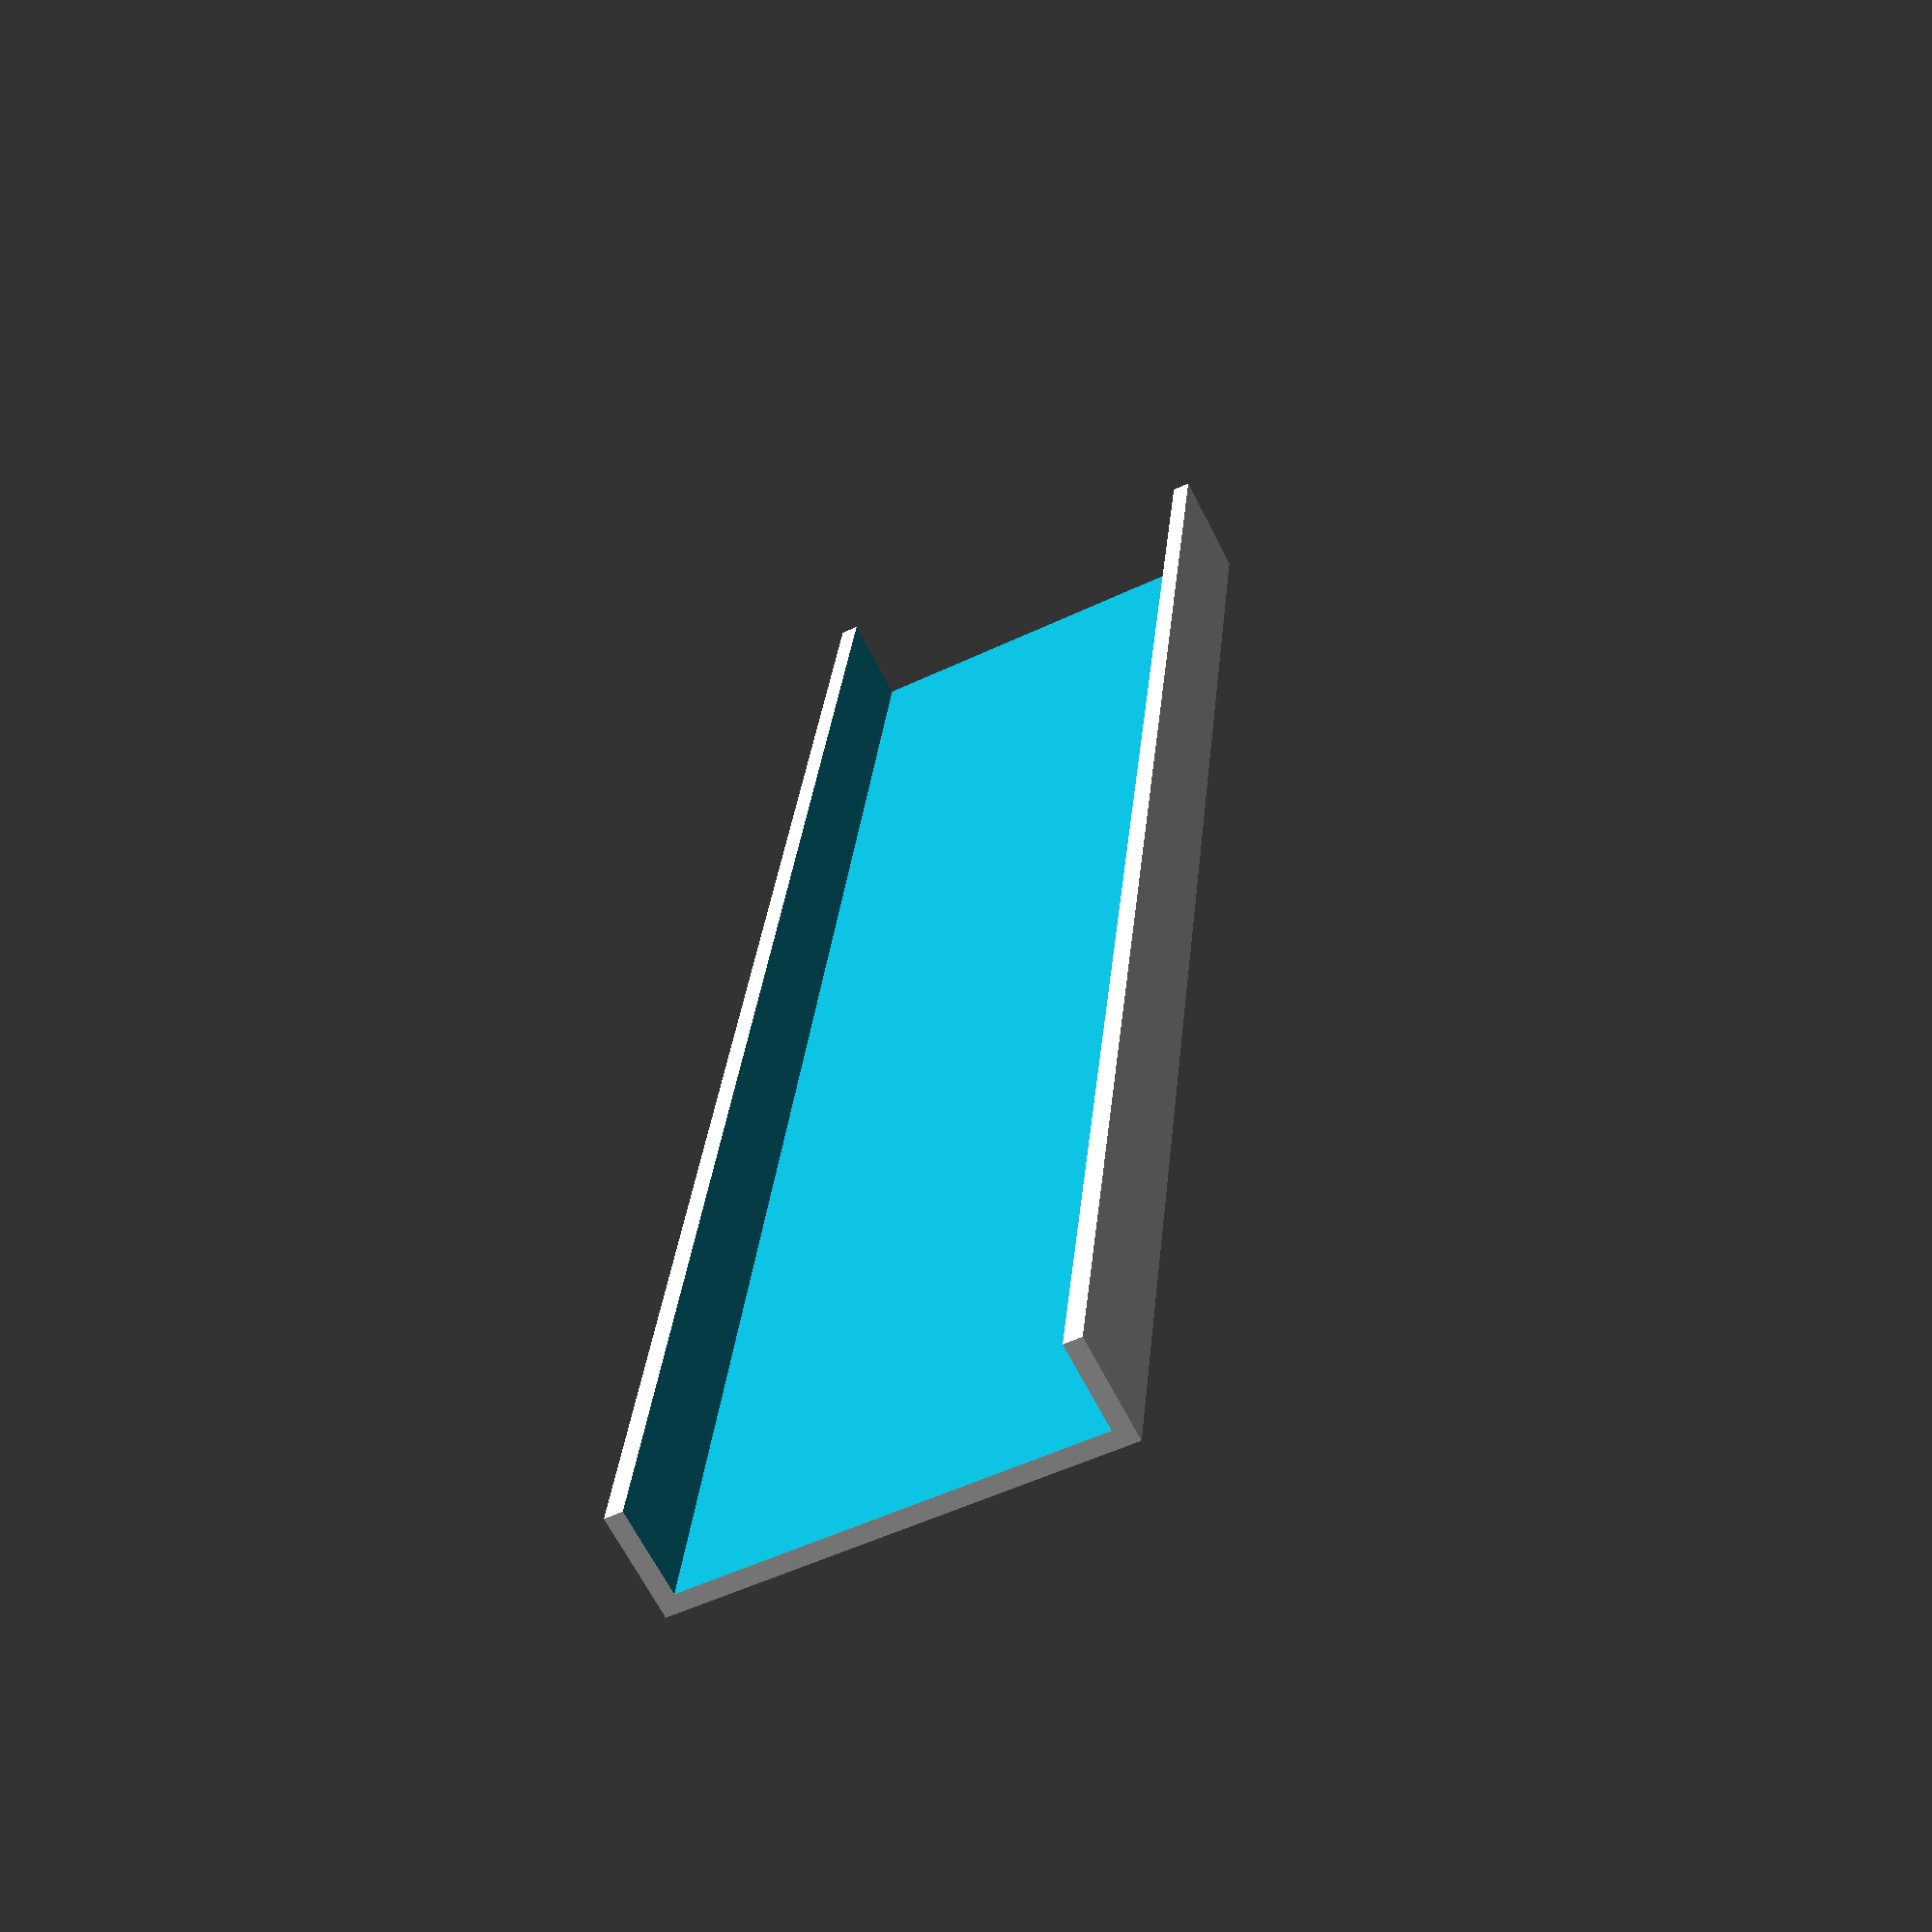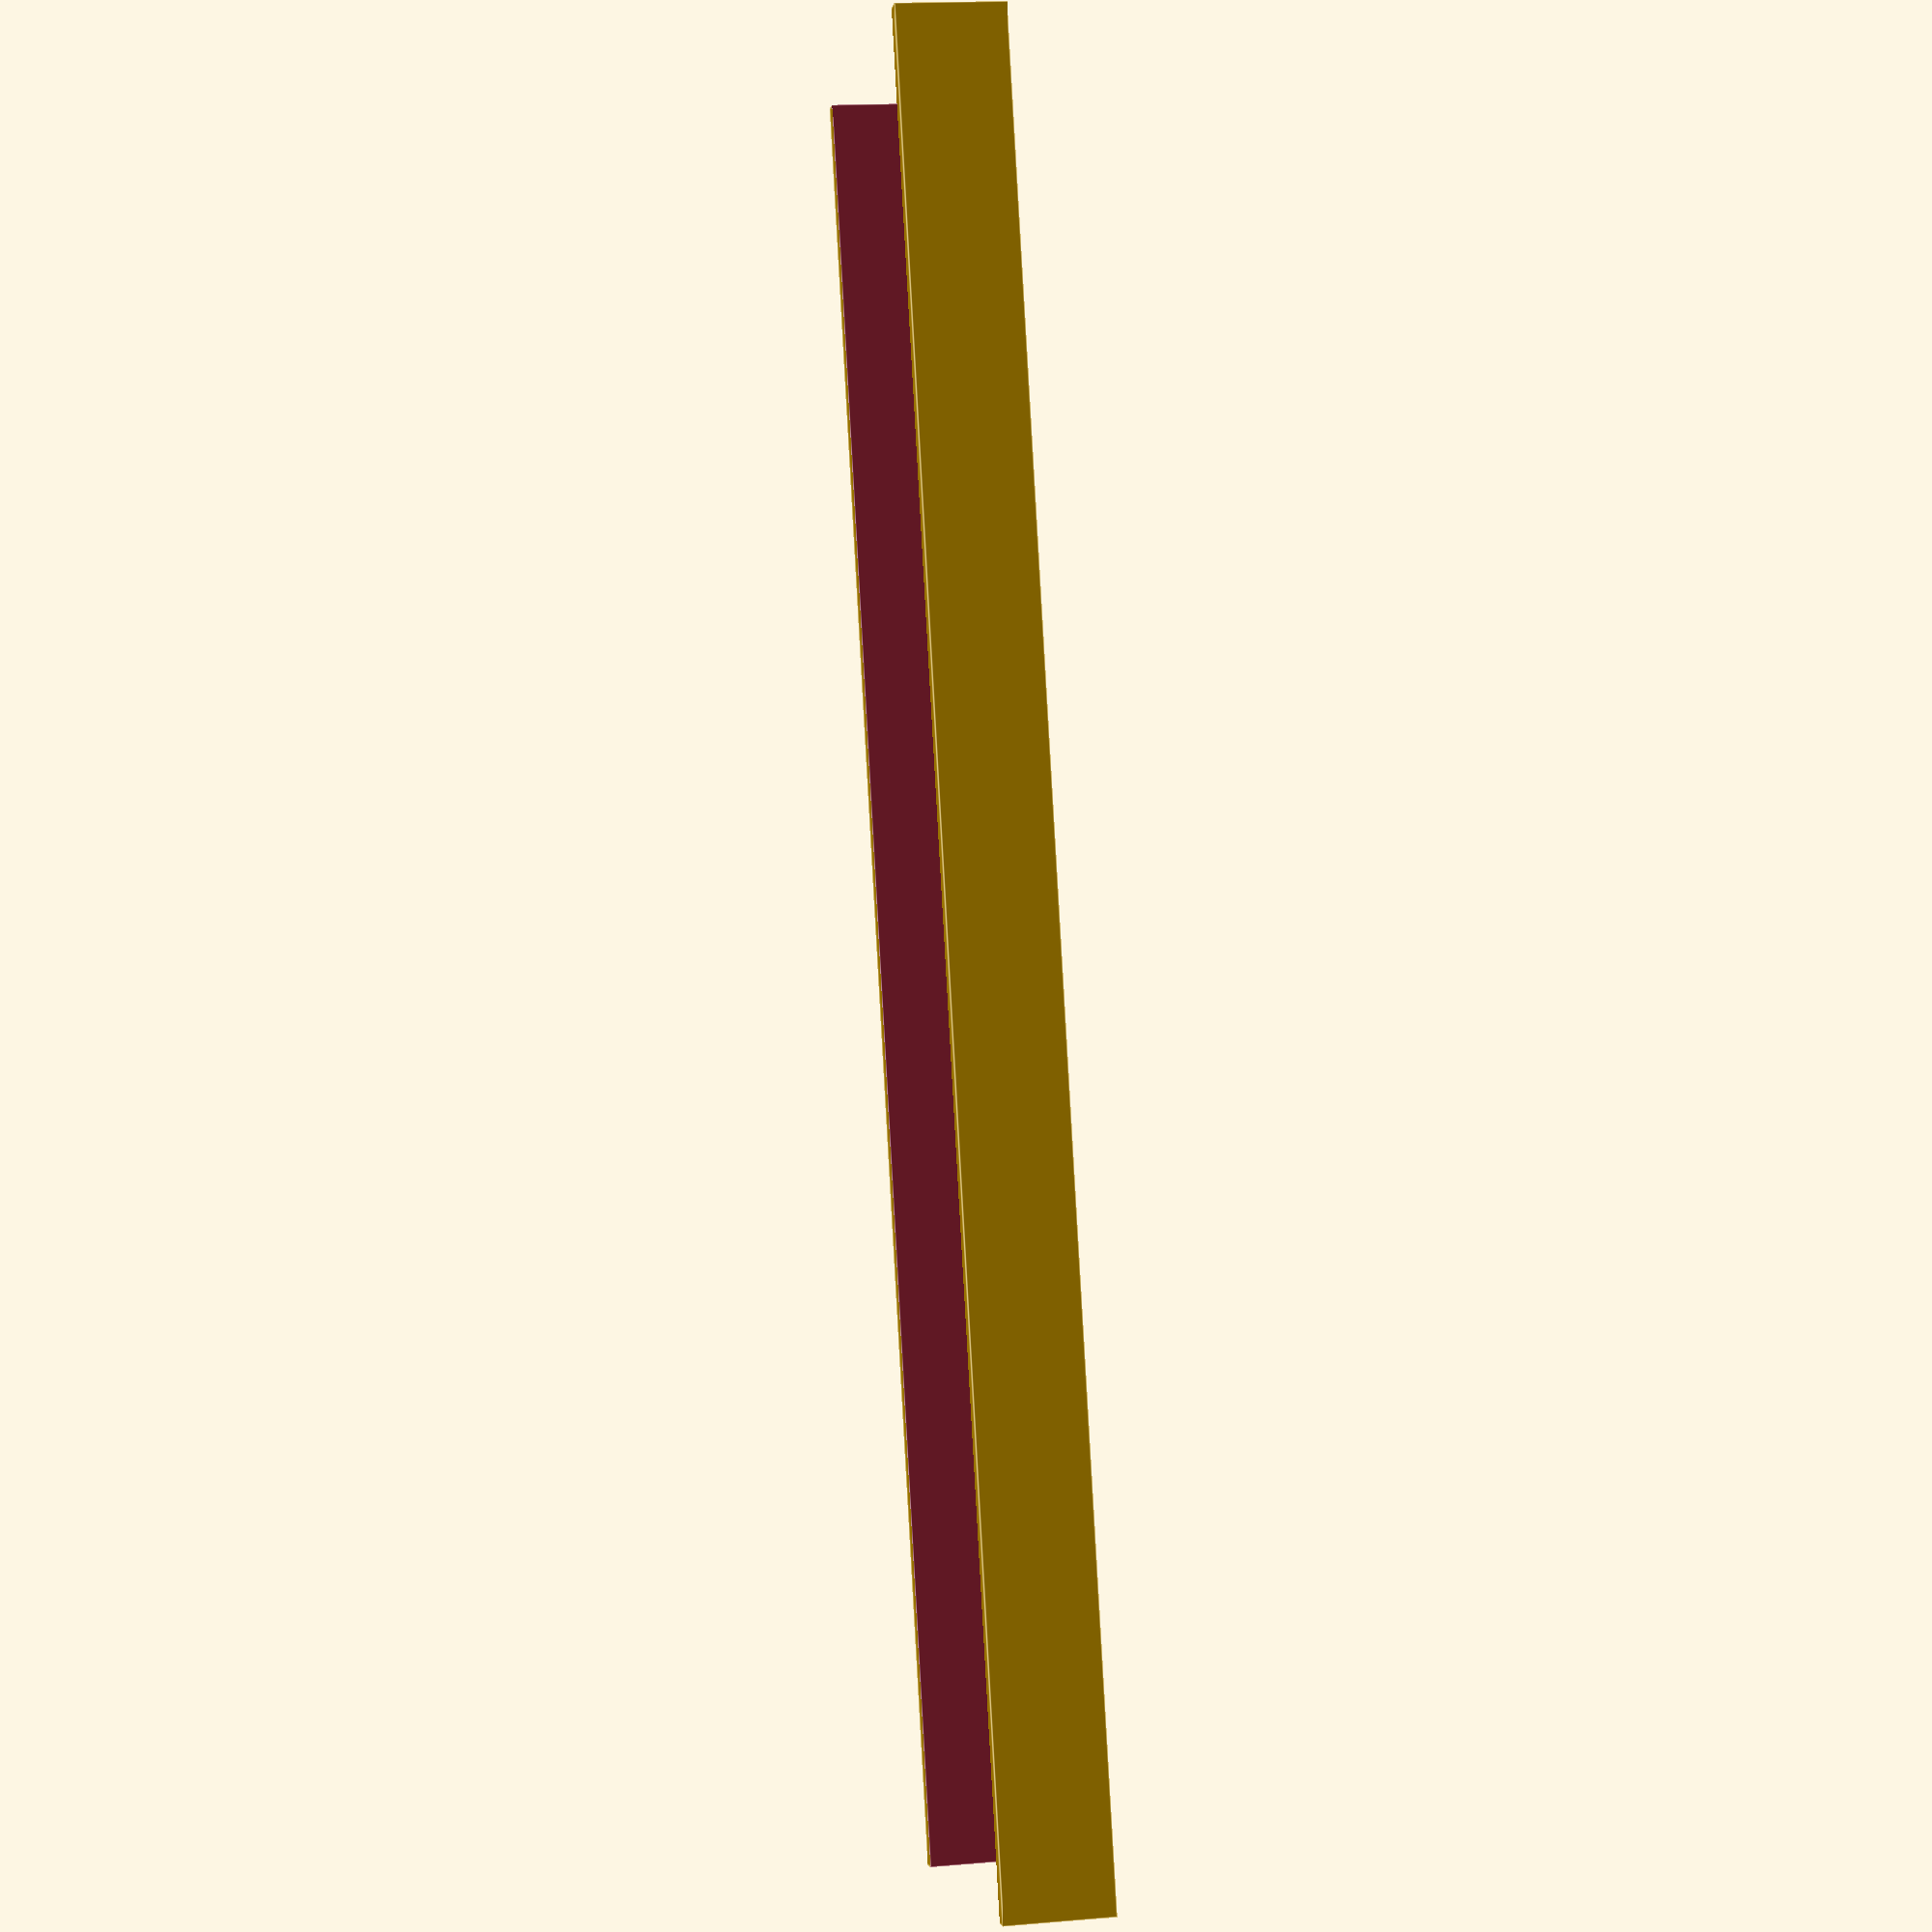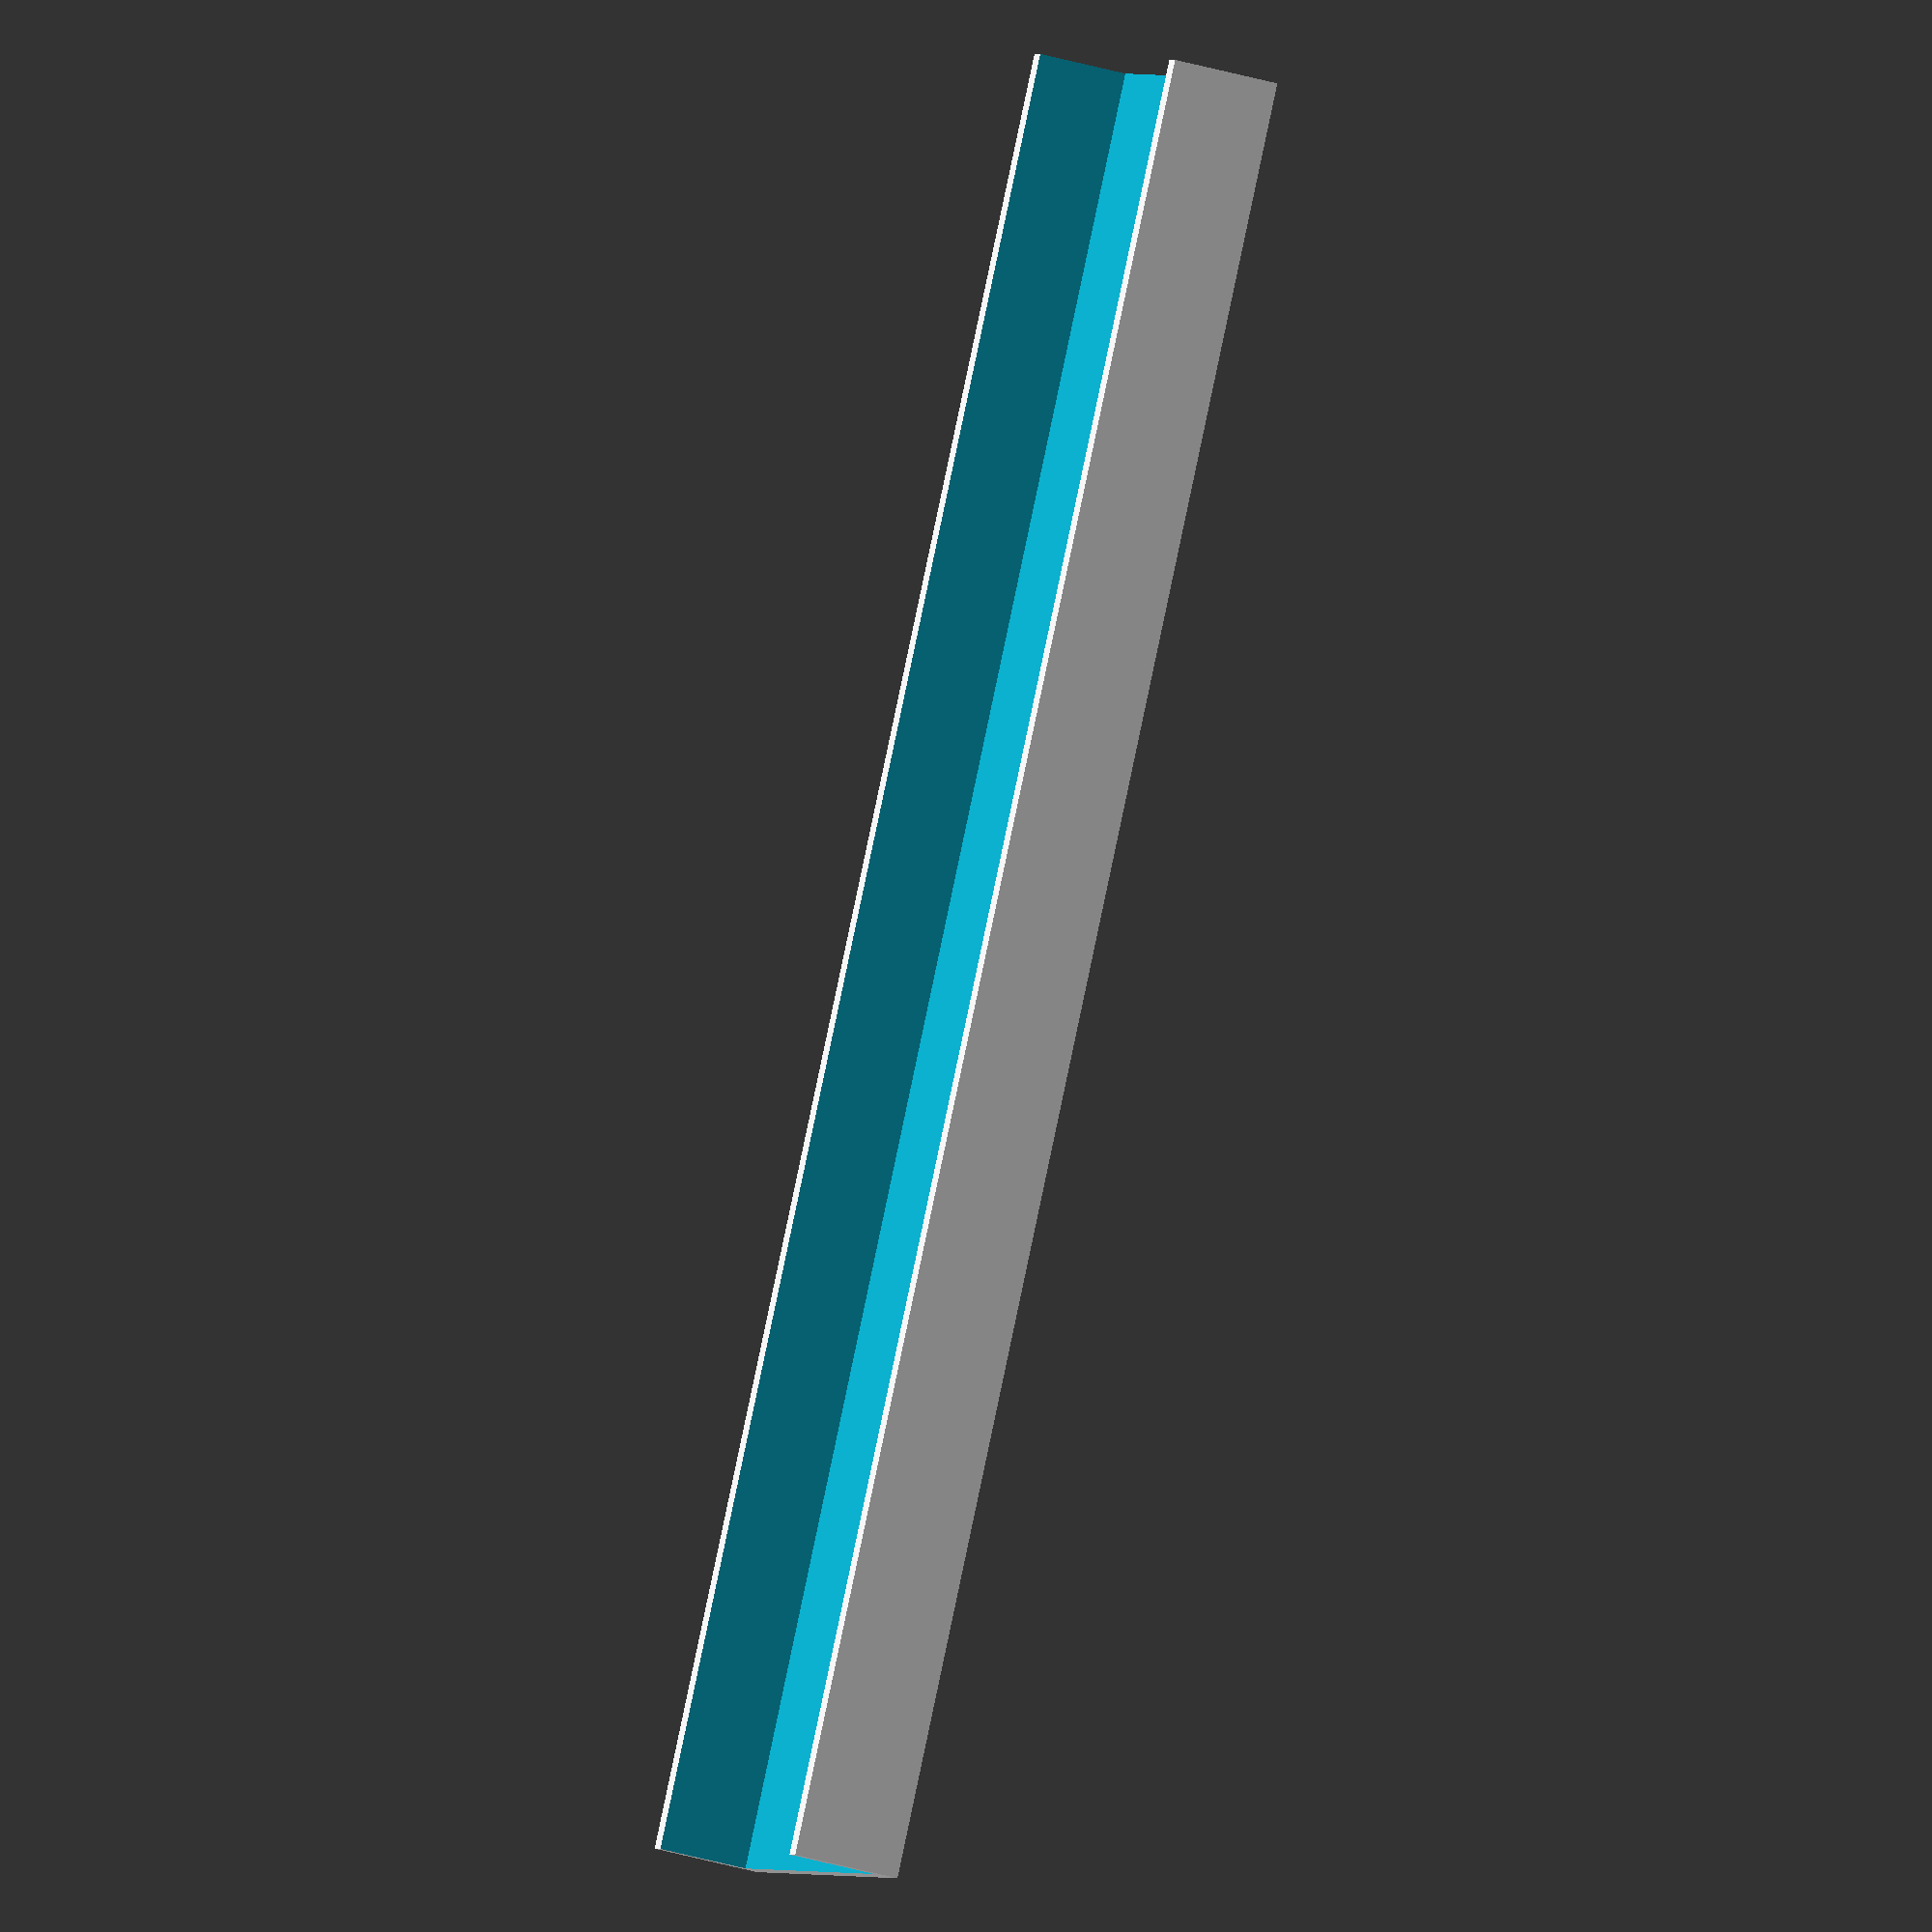
<openscad>
$fn = 200;

// fudge to prevent z-fighting on preview
f = 0.01;

module guide(l=200) {
    h = 45;
    t = 2;
    d = 10;

    translate([0,-h/2-t,-d]) difference() {
        cube([l,h+t*2,d+t]);
        translate([-f,t,0-f]) cube([l+2*f,h,d]);
    }
}

guide();

</openscad>
<views>
elev=64.6 azim=84.4 roll=206.7 proj=p view=wireframe
elev=164.0 azim=108.8 roll=280.1 proj=p view=edges
elev=214.7 azim=236.5 roll=292.0 proj=o view=solid
</views>
